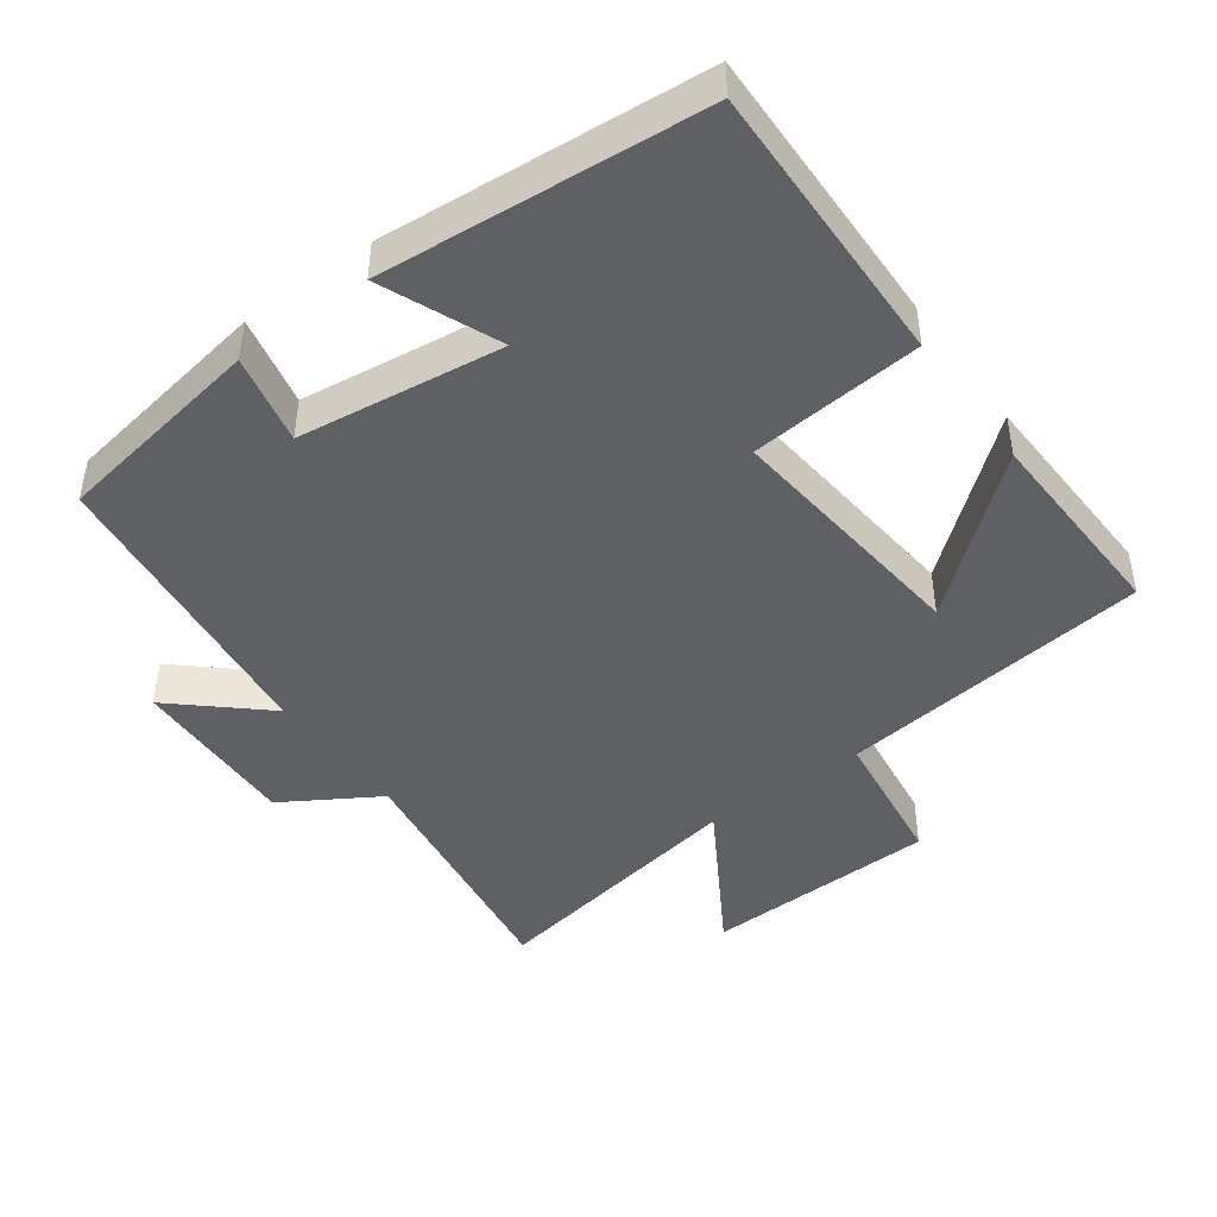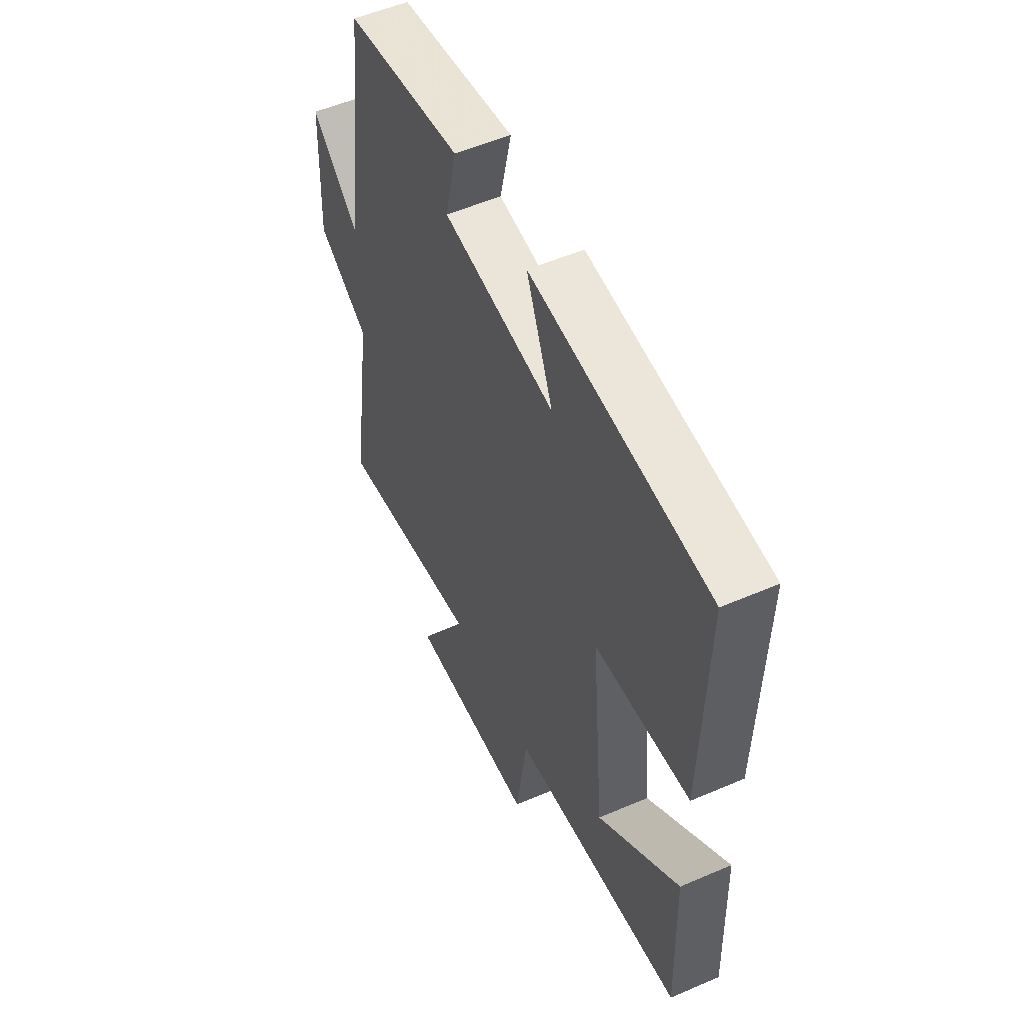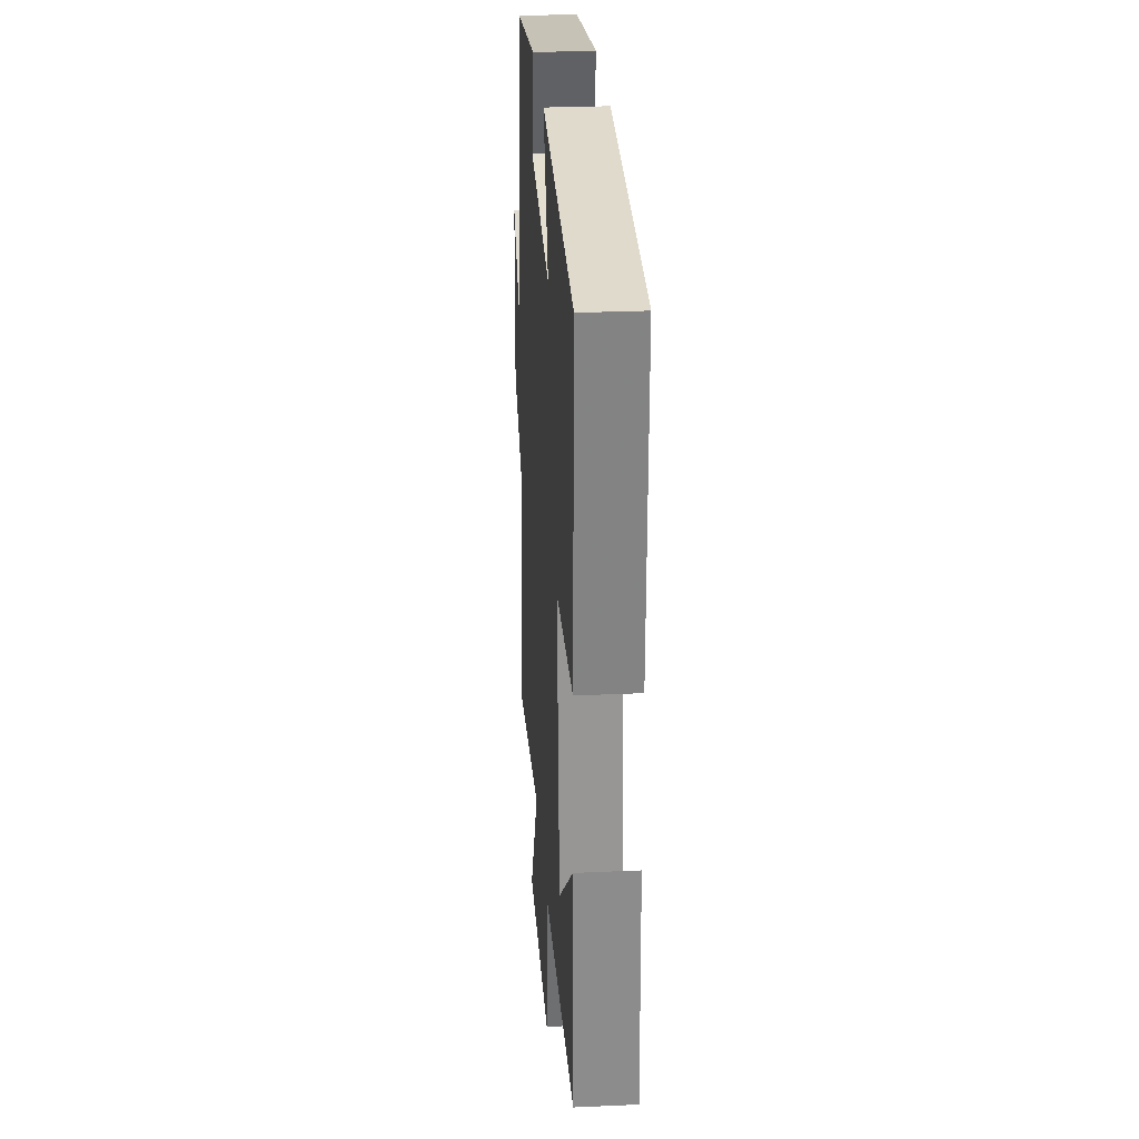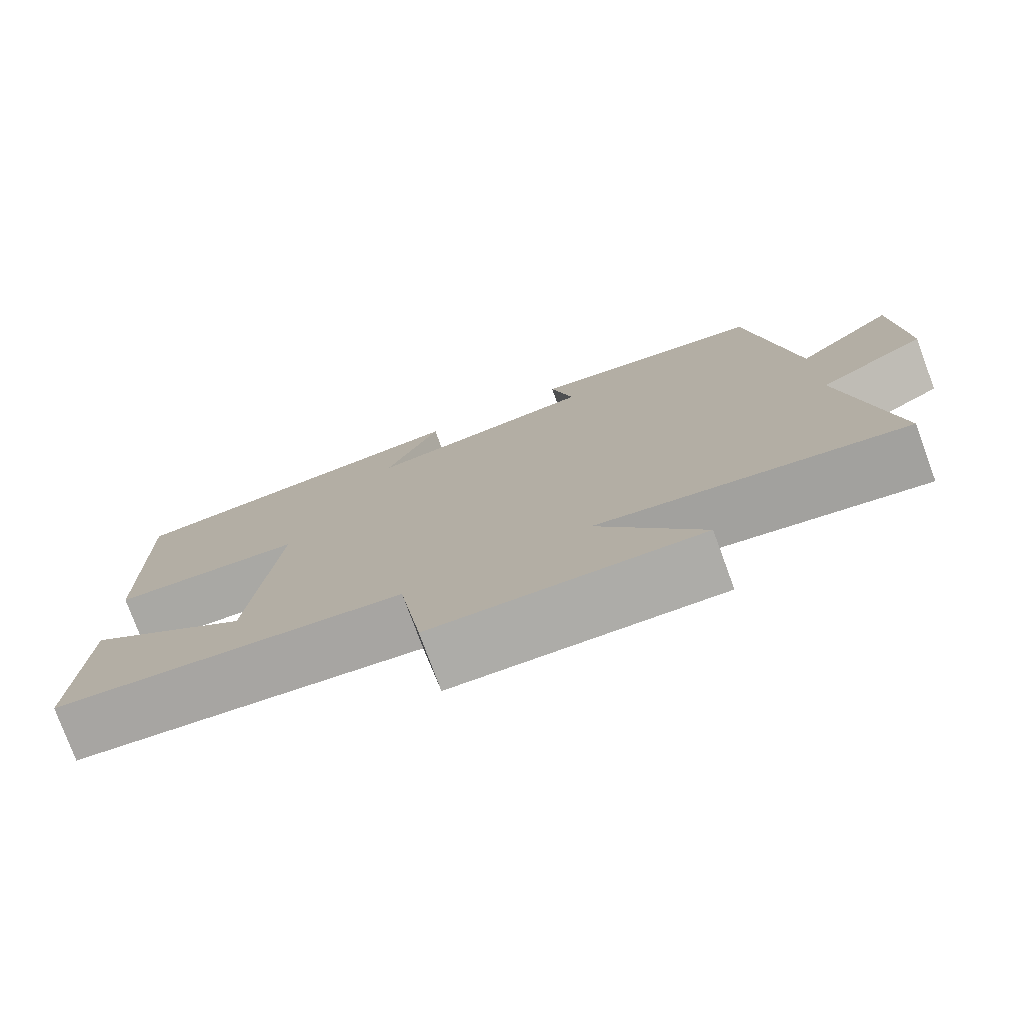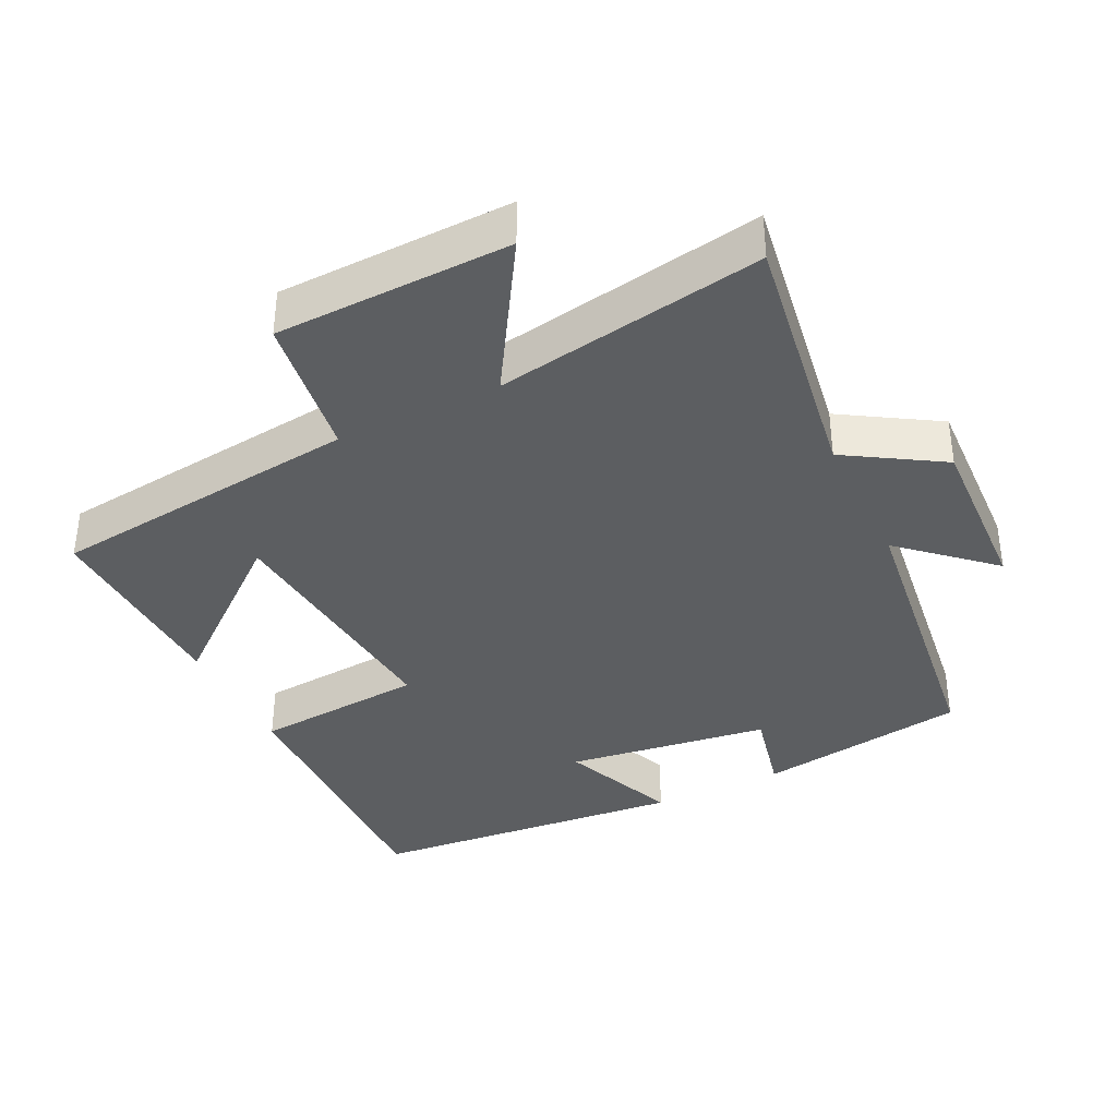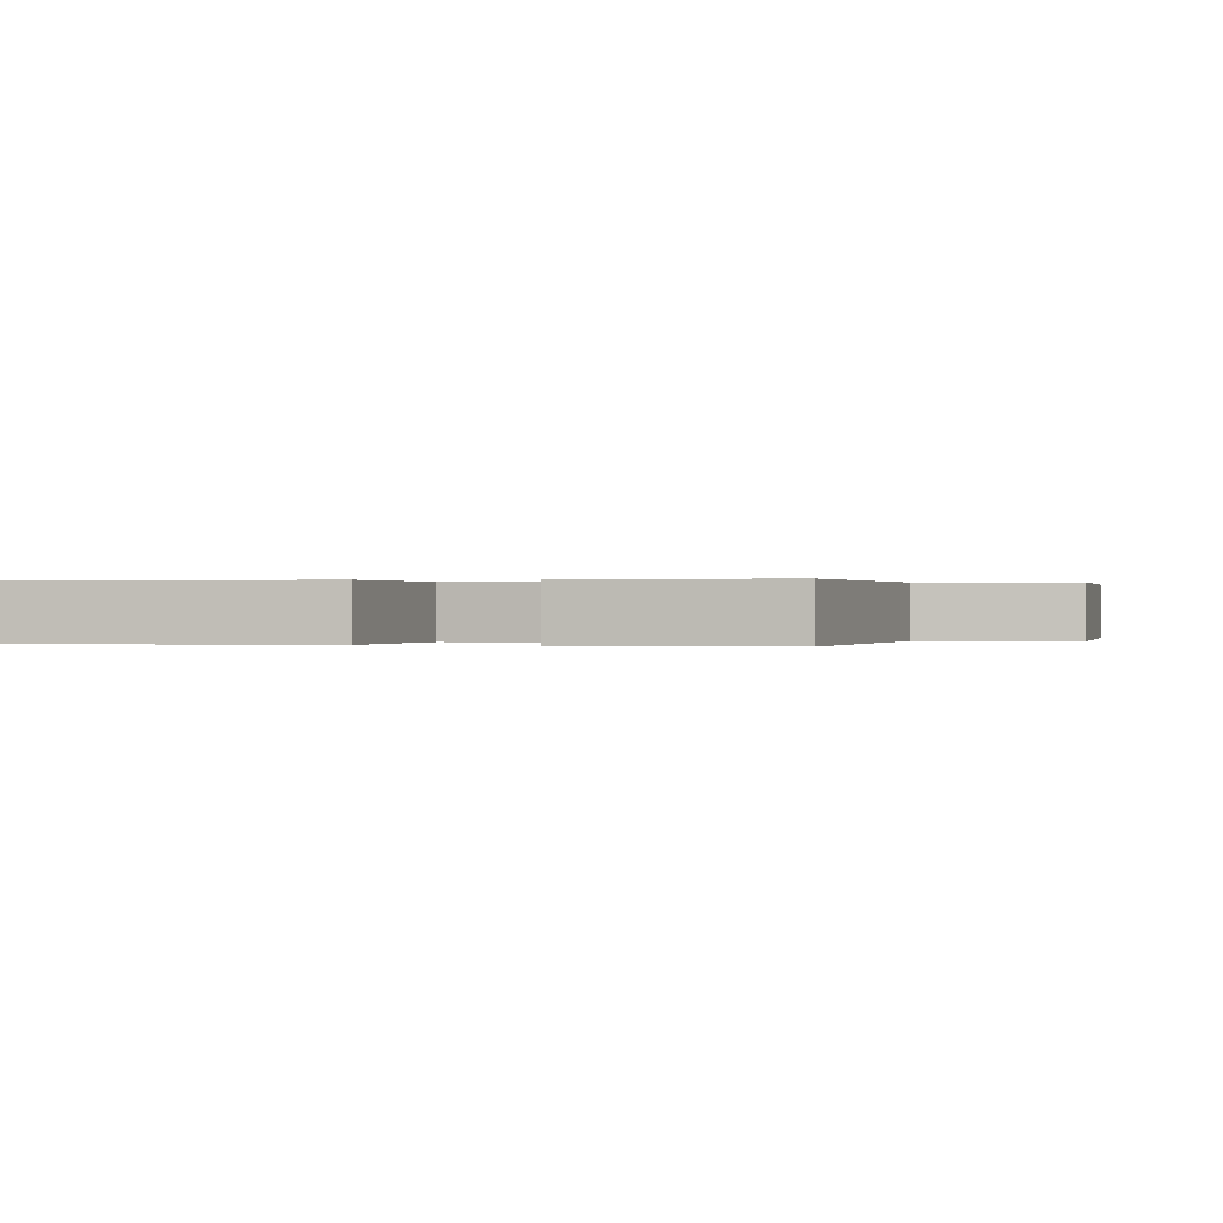
<metadata>
{"format":"obj","ext":"obj","renderer":"f3d","projection":"perspective","resolution":1024,"background":"white","views":[{"elev":-44.8,"azim":36.5,"up":"+Y"},{"elev":53.6,"azim":65.3,"up":"+Z"},{"elev":27.8,"azim":86.1,"up":"+Z"},{"elev":-77.4,"azim":-159.8,"up":"+Z"},{"elev":-37.3,"azim":-154.0,"up":"+Y"},{"elev":0.1,"azim":102.7,"up":"+Y"}]}
</metadata>
<code>
v 0.511 0.07 0.458
v 0.5 0.07 0.051
v 0.254 0.07 0.031
v 0.288 0.07 -0.331
v 0.5 0.07 -0.157
v 0.509 0.07 -0.449
v 0.061 0.07 -0.5
v 0.032 0.07 -0.706
v -0.304 0.07 -0.714
v -0.173 0.07 -0.5
v -0.557 0.07 -0.565
v -0.5 0.07 -0.192
v -0.636 0.07 -0.108
v -0.626 0.07 0.136
v -0.5 0.07 0.022
v -0.445 0.07 0.453
v -0.142 0.07 0.5
v -0.171 0.07 0.372
v 0.121 0.07 0.332
v 0.052 0.07 0.5
v 0.511 0 0.458
v 0.5 0 0.051
v 0.254 0 0.031
v 0.288 0 -0.331
v 0.5 0 -0.157
v 0.509 0 -0.449
v 0.061 0 -0.5
v 0.032 0 -0.706
v -0.304 0 -0.714
v -0.173 0 -0.5
v -0.557 0 -0.565
v -0.5 0 -0.192
v -0.636 0 -0.108
v -0.626 0 0.136
v -0.5 0 0.022
v -0.445 0 0.453
v -0.142 0 0.5
v -0.171 0 0.372
v 0.121 0 0.332
v 0.052 0 0.5
f 1 2 3
f 20 1 3
f 19 20 3
f 18 19 3 4
f 15 16 17 18
f 15 18 4
f 12 13 14 15
f 12 15 4
f 10 11 12 4
f 7 8 9 10
f 7 10 4
f 6 7 4
f 4 5 6
f 23 22 21
f 23 21 40
f 23 40 39
f 24 23 39 38
f 38 37 36 35
f 24 38 35
f 35 34 33 32
f 24 35 32
f 24 32 31 30
f 30 29 28 27
f 24 30 27
f 24 27 26
f 26 25 24
f 1 21 22 2
f 2 22 23 3
f 3 23 24 4
f 4 24 25 5
f 5 25 26 6
f 6 26 27 7
f 7 27 28 8
f 8 28 29 9
f 9 29 30 10
f 10 30 31 11
f 11 31 32 12
f 12 32 33 13
f 13 33 34 14
f 14 34 35 15
f 15 35 36 16
f 16 36 37 17
f 17 37 38 18
f 18 38 39 19
f 19 39 40 20
f 20 40 21 1

</code>
